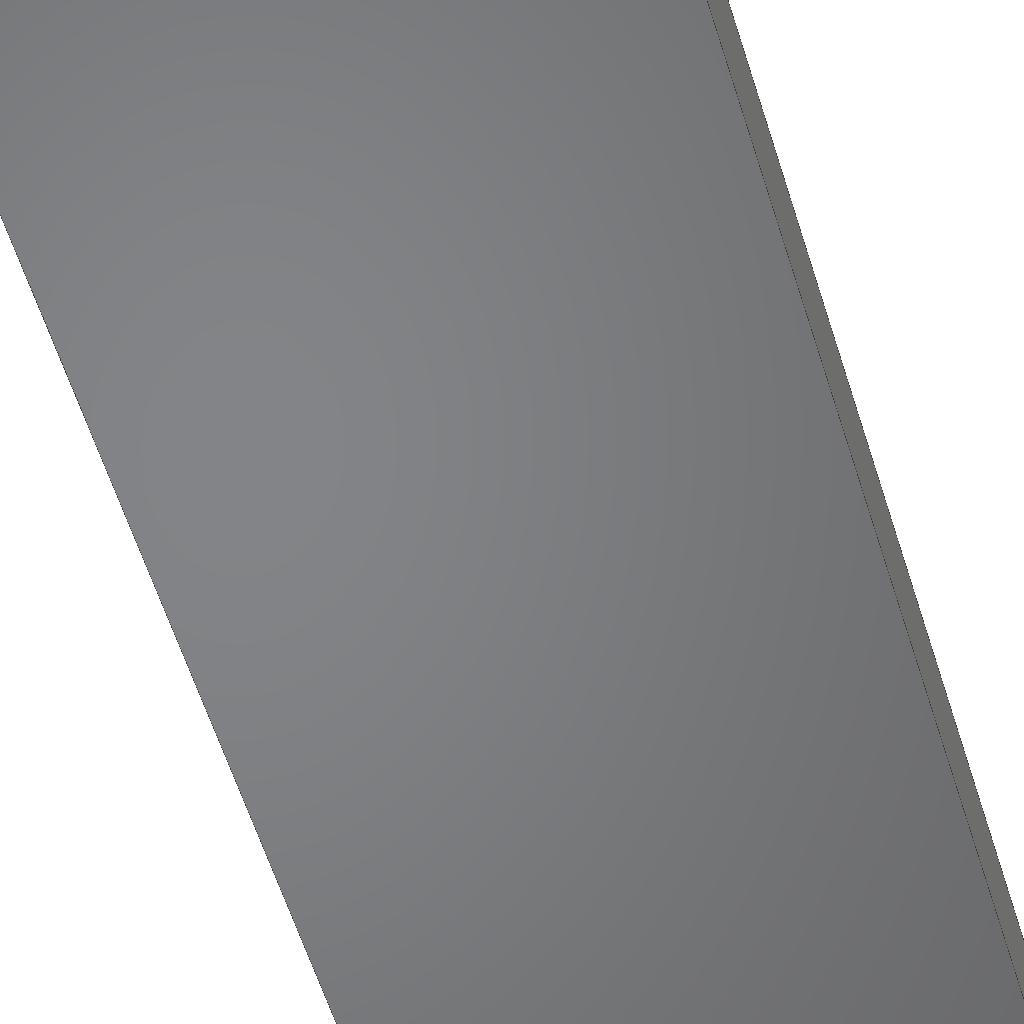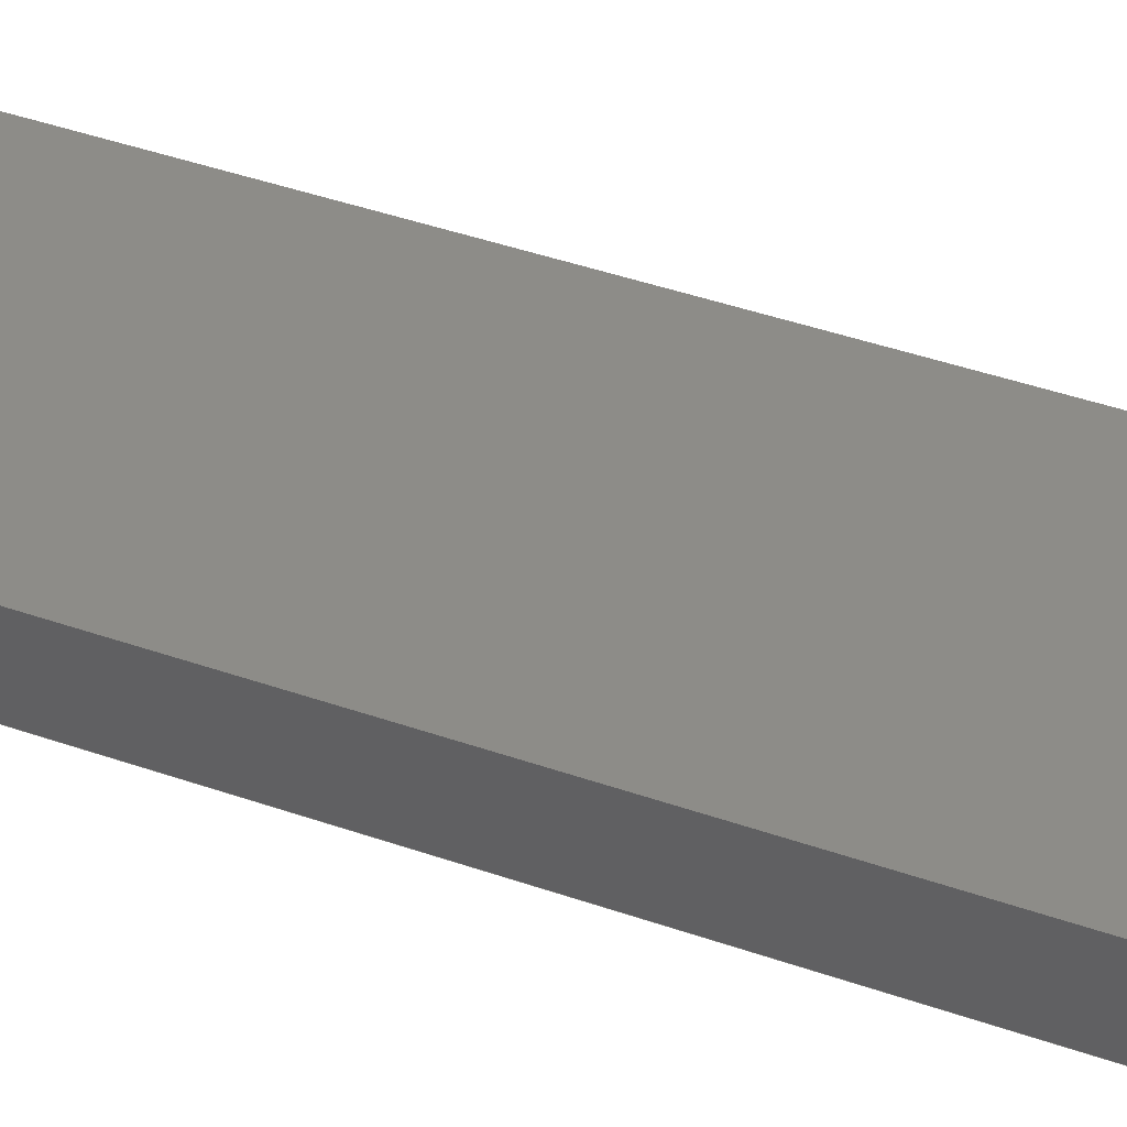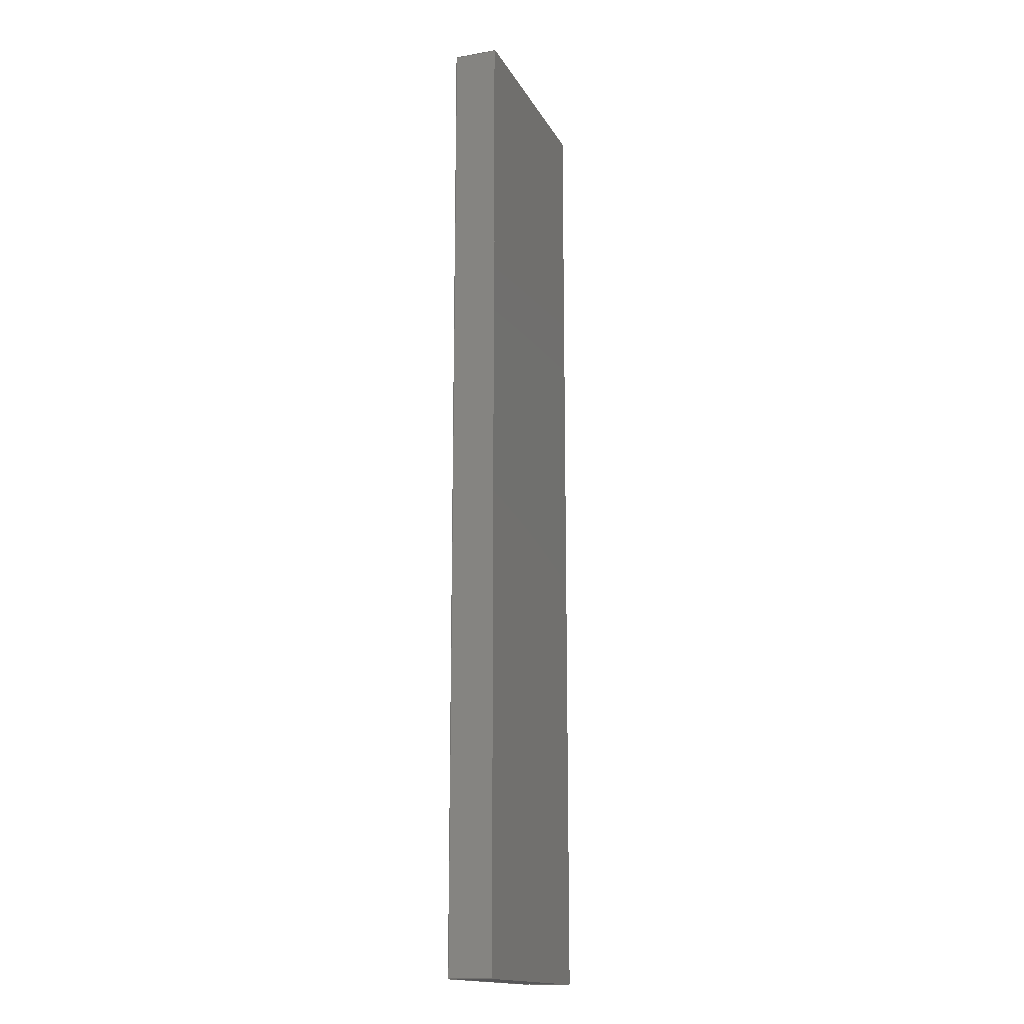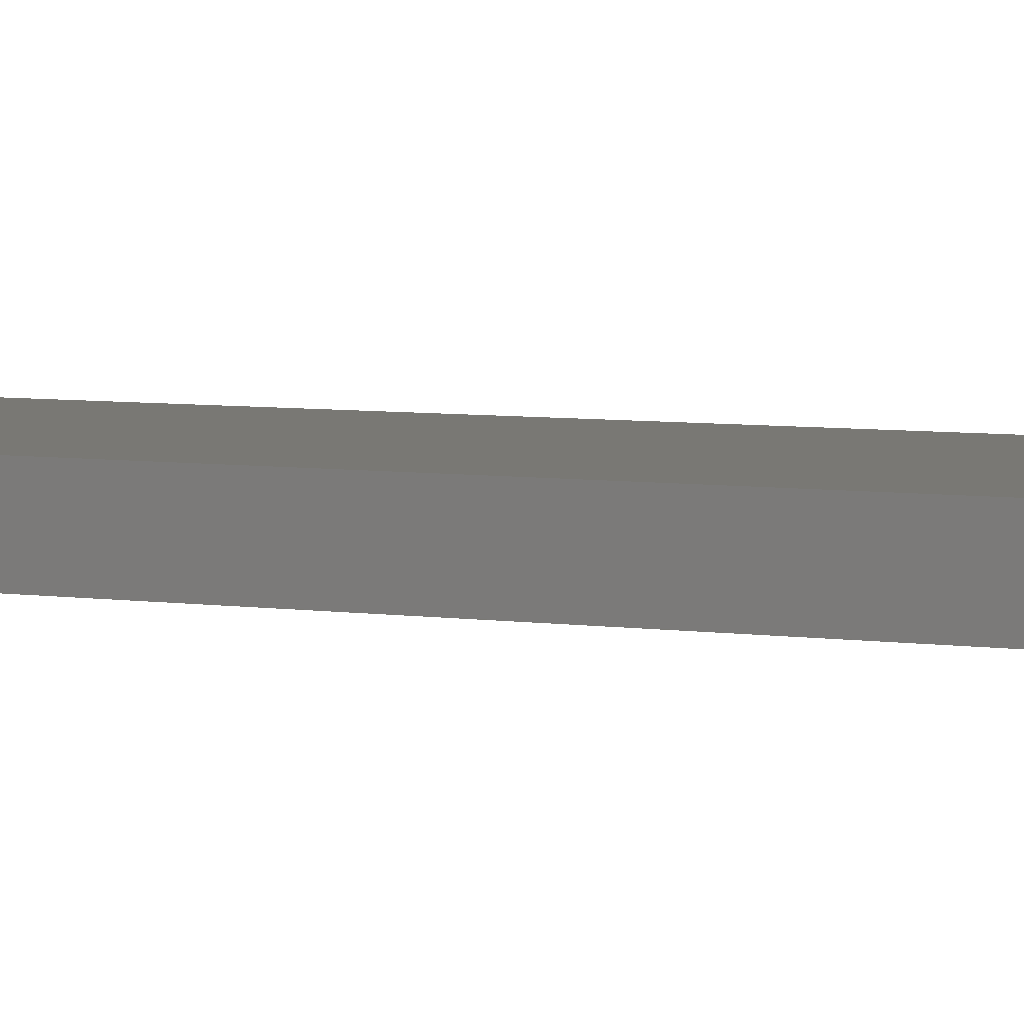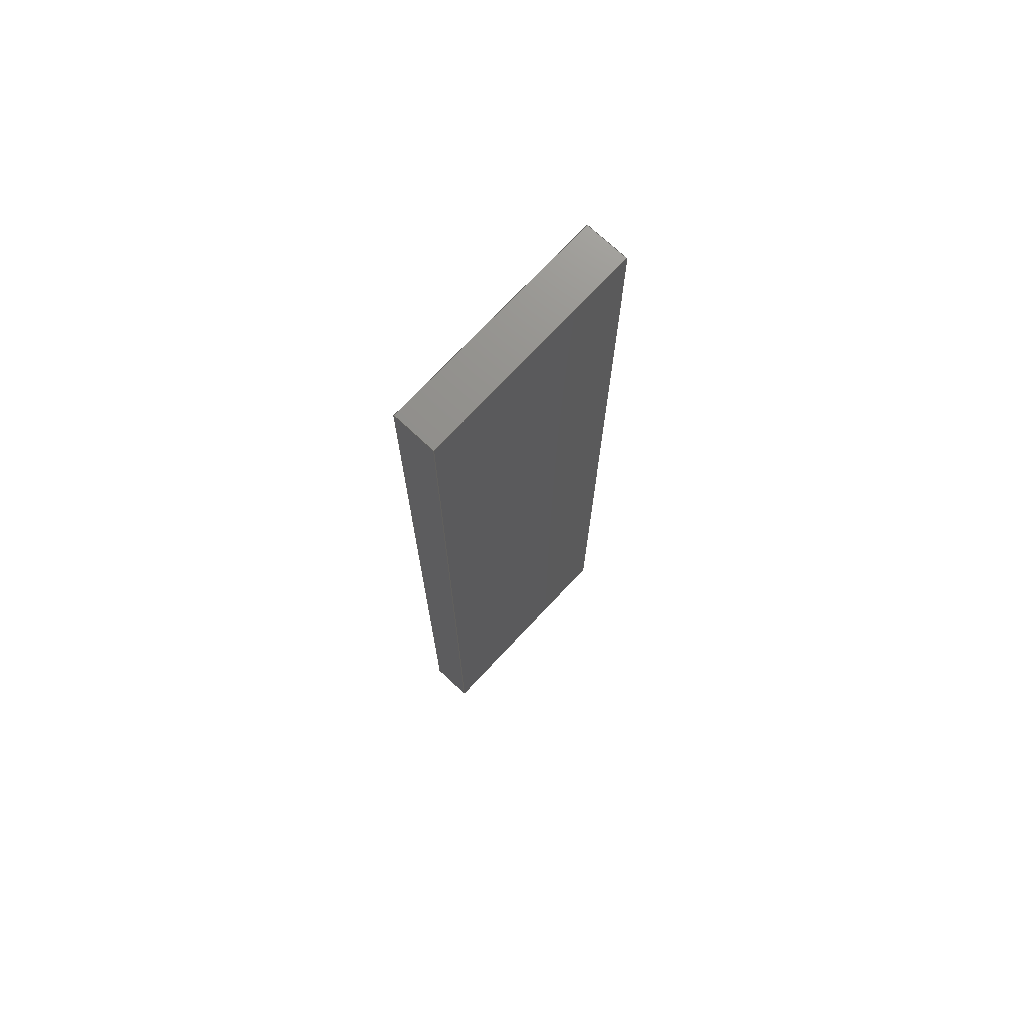
<metadata>
{"format":"step","ext":"step","renderer":"f3d","projection":"perspective","resolution":1024,"background":"white","views":[{"elev":-51.9,"azim":16.0,"up":"+Z"},{"elev":36.5,"azim":-64.5,"up":"+Z"},{"elev":-16.0,"azim":-70.1,"up":"+Y"},{"elev":4.9,"azim":-62.2,"up":"+Z"},{"elev":72.9,"azim":133.1,"up":"+Y"}]}
</metadata>
<code>
ISO-10303-21;
DATA;
#1 = MECHANICAL_DESIGN_GEOMETRIC_PRESENTATION_REPRESENTATION( ' ', ( #7, #8, #9, #10, #11, #12 ), #6 );
#2 = PRODUCT_DEFINITION_CONTEXT( '', #13, 'design' );
#3 = APPLICATION_PROTOCOL_DEFINITION( 'international standard', 'automotive_design', 2001, #13 );
#4 = PRODUCT_CATEGORY_RELATIONSHIP( 'NONE', 'NONE', #14, #15 );
#5 = SHAPE_DEFINITION_REPRESENTATION( #16, #17 );
#6 =  ( GEOMETRIC_REPRESENTATION_CONTEXT( 3 )GLOBAL_UNCERTAINTY_ASSIGNED_CONTEXT( ( #18 ) )GLOBAL_UNIT_ASSIGNED_CONTEXT( ( #19, #20, #21 ) )REPRESENTATION_CONTEXT( 'NONE', 'WORKSPACE' ) );
#7 = STYLED_ITEM( '', ( #22 ), #23 );
#8 = STYLED_ITEM( '', ( #24 ), #25 );
#9 = STYLED_ITEM( '', ( #26 ), #27 );
#10 = STYLED_ITEM( '', ( #28 ), #29 );
#11 = STYLED_ITEM( '', ( #30 ), #31 );
#12 = STYLED_ITEM( '', ( #32 ), #33 );
#13 = APPLICATION_CONTEXT( 'core data for automotive mechanical design processes' );
#14 = PRODUCT_CATEGORY( 'part', 'NONE' );
#15 = PRODUCT_RELATED_PRODUCT_CATEGORY( 'detail', ' ', ( #34 ) );
#16 = PRODUCT_DEFINITION_SHAPE( 'NONE', 'NONE', #35 );
#17 = ADVANCED_BREP_SHAPE_REPRESENTATION( 'Part 1', ( #36, #37 ), #6 );
#18 = UNCERTAINTY_MEASURE_WITH_UNIT( LENGTH_MEASURE( 1e-17 ), #19, '', '' );
#19 =  ( CONVERSION_BASED_UNIT( 'METRE', #38 )LENGTH_UNIT(  )NAMED_UNIT( #39 ) );
#20 =  ( NAMED_UNIT( #40 )PLANE_ANGLE_UNIT(  )SI_UNIT( $, .RADIAN. ) );
#21 =  ( NAMED_UNIT( #40 )SI_UNIT( $, .STERADIAN. )SOLID_ANGLE_UNIT(  ) );
#22 = PRESENTATION_STYLE_ASSIGNMENT( ( #41 ) );
#23 = ADVANCED_FACE( '', ( #42 ), #43, .T. );
#24 = PRESENTATION_STYLE_ASSIGNMENT( ( #44 ) );
#25 = ADVANCED_FACE( '', ( #45 ), #46, .F. );
#26 = PRESENTATION_STYLE_ASSIGNMENT( ( #47 ) );
#27 = ADVANCED_FACE( '', ( #48 ), #49, .F. );
#28 = PRESENTATION_STYLE_ASSIGNMENT( ( #50 ) );
#29 = ADVANCED_FACE( '', ( #51 ), #52, .T. );
#30 = PRESENTATION_STYLE_ASSIGNMENT( ( #53 ) );
#31 = ADVANCED_FACE( '', ( #54 ), #55, .F. );
#32 = PRESENTATION_STYLE_ASSIGNMENT( ( #56 ) );
#33 = ADVANCED_FACE( '', ( #57 ), #58, .T. );
#34 = PRODUCT( 'Part 1', 'Part 1', 'PART-Part 1-DESC', ( #59 ) );
#35 = PRODUCT_DEFINITION( 'NONE', 'NONE', #60, #2 );
#36 = MANIFOLD_SOLID_BREP( 'Part 1', #61 );
#37 = AXIS2_PLACEMENT_3D( '', #62, #63, #64 );
#38 = LENGTH_MEASURE_WITH_UNIT( LENGTH_MEASURE( 1 ), #65 );
#39 = DIMENSIONAL_EXPONENTS( 1, 0, 0, 0, 0, 0, 0 );
#40 = DIMENSIONAL_EXPONENTS( 0, 0, 0, 0, 0, 0, 0 );
#41 = SURFACE_STYLE_USAGE( .BOTH., #66 );
#42 = FACE_OUTER_BOUND( '', #67, .T. );
#43 = PLANE( '', #68 );
#44 = SURFACE_STYLE_USAGE( .BOTH., #69 );
#45 = FACE_OUTER_BOUND( '', #70, .T. );
#46 = PLANE( '', #71 );
#47 = SURFACE_STYLE_USAGE( .BOTH., #72 );
#48 = FACE_OUTER_BOUND( '', #73, .T. );
#49 = PLANE( '', #74 );
#50 = SURFACE_STYLE_USAGE( .BOTH., #75 );
#51 = FACE_OUTER_BOUND( '', #76, .T. );
#52 = PLANE( '', #77 );
#53 = SURFACE_STYLE_USAGE( .BOTH., #78 );
#54 = FACE_OUTER_BOUND( '', #79, .T. );
#55 = PLANE( '', #80 );
#56 = SURFACE_STYLE_USAGE( .BOTH., #81 );
#57 = FACE_OUTER_BOUND( '', #82, .T. );
#58 = PLANE( '', #83 );
#59 = PRODUCT_CONTEXT( '', #13, 'mechanical' );
#60 = PRODUCT_DEFINITION_FORMATION_WITH_SPECIFIED_SOURCE( ' ', 'NONE', #34, .NOT_KNOWN. );
#61 = CLOSED_SHELL( '', ( #29, #33, #23, #31, #27, #25 ) );
#62 = CARTESIAN_POINT( '', ( 0, 0, 0 ) );
#63 = DIRECTION( '', ( 0, 0, 1 ) );
#64 = DIRECTION( '', ( 1, 0, 0 ) );
#65 =  ( LENGTH_UNIT(  )NAMED_UNIT( #39 )SI_UNIT( $, .METRE. ) );
#66 = SURFACE_SIDE_STYLE( '', ( #84 ) );
#67 = EDGE_LOOP( '', ( #85, #86, #87, #88 ) );
#68 = AXIS2_PLACEMENT_3D( '', #89, #90, #91 );
#69 = SURFACE_SIDE_STYLE( '', ( #92 ) );
#70 = EDGE_LOOP( '', ( #93, #94, #95, #96 ) );
#71 = AXIS2_PLACEMENT_3D( '', #97, #98, #99 );
#72 = SURFACE_SIDE_STYLE( '', ( #100 ) );
#73 = EDGE_LOOP( '', ( #101, #102, #103, #104 ) );
#74 = AXIS2_PLACEMENT_3D( '', #105, #106, #107 );
#75 = SURFACE_SIDE_STYLE( '', ( #108 ) );
#76 = EDGE_LOOP( '', ( #109, #110, #111, #112 ) );
#77 = AXIS2_PLACEMENT_3D( '', #113, #114, #115 );
#78 = SURFACE_SIDE_STYLE( '', ( #116 ) );
#79 = EDGE_LOOP( '', ( #117, #118, #119, #120 ) );
#80 = AXIS2_PLACEMENT_3D( '', #121, #122, #123 );
#81 = SURFACE_SIDE_STYLE( '', ( #124 ) );
#82 = EDGE_LOOP( '', ( #125, #126, #127, #128 ) );
#83 = AXIS2_PLACEMENT_3D( '', #129, #130, #131 );
#84 = SURFACE_STYLE_FILL_AREA( #132 );
#85 = ORIENTED_EDGE( '', *, *, #133, .F. );
#86 = ORIENTED_EDGE( '', *, *, #134, .F. );
#87 = ORIENTED_EDGE( '', *, *, #135, .T. );
#88 = ORIENTED_EDGE( '', *, *, #136, .T. );
#89 = CARTESIAN_POINT( '', ( 0.13, 1.982e-16, 0.05 ) );
#90 = DIRECTION( '', ( 1, -1.837e-16, 0 ) );
#91 = DIRECTION( '', ( 1.837e-16, 1, 0 ) );
#92 = SURFACE_STYLE_FILL_AREA( #137 );
#93 = ORIENTED_EDGE( '', *, *, #138, .F. );
#94 = ORIENTED_EDGE( '', *, *, #139, .T. );
#95 = ORIENTED_EDGE( '', *, *, #133, .T. );
#96 = ORIENTED_EDGE( '', *, *, #140, .F. );
#97 = CARTESIAN_POINT( '', ( 0, 0, 0 ) );
#98 = DIRECTION( '', ( 0, 0, 1 ) );
#99 = DIRECTION( '', ( 1, 0, 0 ) );
#100 = SURFACE_STYLE_FILL_AREA( #141 );
#101 = ORIENTED_EDGE( '', *, *, #140, .T. );
#102 = ORIENTED_EDGE( '', *, *, #136, .F. );
#103 = ORIENTED_EDGE( '', *, *, #142, .F. );
#104 = ORIENTED_EDGE( '', *, *, #143, .T. );
#105 = CARTESIAN_POINT( '', ( 0, -0.55, 0.05 ) );
#106 = DIRECTION( '', ( 0, 1, 0 ) );
#107 = DIRECTION( '', ( 0, 0, 1 ) );
#108 = SURFACE_STYLE_FILL_AREA( #144 );
#109 = ORIENTED_EDGE( '', *, *, #139, .F. );
#110 = ORIENTED_EDGE( '', *, *, #145, .F. );
#111 = ORIENTED_EDGE( '', *, *, #146, .T. );
#112 = ORIENTED_EDGE( '', *, *, #134, .T. );
#113 = CARTESIAN_POINT( '', ( -0.07413, 0.55, 0.05 ) );
#114 = DIRECTION( '', ( 0, 1, 0 ) );
#115 = DIRECTION( '', ( 0, 0, 1 ) );
#116 = SURFACE_STYLE_FILL_AREA( #147 );
#117 = ORIENTED_EDGE( '', *, *, #138, .T. );
#118 = ORIENTED_EDGE( '', *, *, #143, .F. );
#119 = ORIENTED_EDGE( '', *, *, #148, .F. );
#120 = ORIENTED_EDGE( '', *, *, #145, .T. );
#121 = CARTESIAN_POINT( '', ( -0.13, -1.982e-16, 0.05 ) );
#122 = DIRECTION( '', ( 1, -1.837e-16, 0 ) );
#123 = DIRECTION( '', ( 1.837e-16, 1, 0 ) );
#124 = SURFACE_STYLE_FILL_AREA( #149 );
#125 = ORIENTED_EDGE( '', *, *, #148, .T. );
#126 = ORIENTED_EDGE( '', *, *, #142, .T. );
#127 = ORIENTED_EDGE( '', *, *, #135, .F. );
#128 = ORIENTED_EDGE( '', *, *, #146, .F. );
#129 = CARTESIAN_POINT( '', ( 0, 0, 0.05 ) );
#130 = DIRECTION( '', ( 0, 0, 1 ) );
#131 = DIRECTION( '', ( 1, 0, 0 ) );
#132 = FILL_AREA_STYLE( '', ( #150 ) );
#133 = EDGE_CURVE( '', #151, #152, #153, .T. );
#134 = EDGE_CURVE( '', #154, #151, #155, .T. );
#135 = EDGE_CURVE( '', #154, #156, #157, .T. );
#136 = EDGE_CURVE( '', #156, #152, #158, .T. );
#137 = FILL_AREA_STYLE( '', ( #159 ) );
#138 = EDGE_CURVE( '', #160, #161, #162, .T. );
#139 = EDGE_CURVE( '', #160, #151, #163, .T. );
#140 = EDGE_CURVE( '', #161, #152, #164, .T. );
#141 = FILL_AREA_STYLE( '', ( #165 ) );
#142 = EDGE_CURVE( '', #166, #156, #167, .T. );
#143 = EDGE_CURVE( '', #166, #161, #168, .T. );
#144 = FILL_AREA_STYLE( '', ( #169 ) );
#145 = EDGE_CURVE( '', #170, #160, #171, .T. );
#146 = EDGE_CURVE( '', #170, #154, #172, .T. );
#147 = FILL_AREA_STYLE( '', ( #173 ) );
#148 = EDGE_CURVE( '', #170, #166, #174, .T. );
#149 = FILL_AREA_STYLE( '', ( #175 ) );
#150 = FILL_AREA_STYLE_COLOUR( '', #176 );
#151 = VERTEX_POINT( '', #177 );
#152 = VERTEX_POINT( '', #178 );
#153 = LINE( '', #179, #180 );
#154 = VERTEX_POINT( '', #181 );
#155 = LINE( '', #182, #183 );
#156 = VERTEX_POINT( '', #184 );
#157 = LINE( '', #185, #186 );
#158 = LINE( '', #187, #188 );
#159 = FILL_AREA_STYLE_COLOUR( '', #189 );
#160 = VERTEX_POINT( '', #190 );
#161 = VERTEX_POINT( '', #191 );
#162 = LINE( '', #192, #193 );
#163 = LINE( '', #194, #195 );
#164 = LINE( '', #196, #197 );
#165 = FILL_AREA_STYLE_COLOUR( '', #198 );
#166 = VERTEX_POINT( '', #199 );
#167 = LINE( '', #200, #201 );
#168 = LINE( '', #202, #203 );
#169 = FILL_AREA_STYLE_COLOUR( '', #204 );
#170 = VERTEX_POINT( '', #205 );
#171 = LINE( '', #206, #207 );
#172 = LINE( '', #208, #209 );
#173 = FILL_AREA_STYLE_COLOUR( '', #210 );
#174 = LINE( '', #211, #212 );
#175 = FILL_AREA_STYLE_COLOUR( '', #213 );
#176 = COLOUR_RGB( '', 0.6039, 0.6471, 0.6863 );
#177 = CARTESIAN_POINT( '', ( 0.13, 0.55, 0 ) );
#178 = CARTESIAN_POINT( '', ( 0.13, -0.55, 0 ) );
#179 = CARTESIAN_POINT( '', ( 0.13, 1.982e-16, 0 ) );
#180 = VECTOR( '', #214, 1 );
#181 = CARTESIAN_POINT( '', ( 0.13, 0.55, 0.05 ) );
#182 = CARTESIAN_POINT( '', ( 0.13, 0.55, 0.05 ) );
#183 = VECTOR( '', #215, 1 );
#184 = CARTESIAN_POINT( '', ( 0.13, -0.55, 0.05 ) );
#185 = CARTESIAN_POINT( '', ( 0.13, 1.982e-16, 0.05 ) );
#186 = VECTOR( '', #216, 1 );
#187 = CARTESIAN_POINT( '', ( 0.13, -0.55, 0.05 ) );
#188 = VECTOR( '', #217, 1 );
#189 = COLOUR_RGB( '', 0.6039, 0.6471, 0.6863 );
#190 = CARTESIAN_POINT( '', ( -0.13, 0.55, 0 ) );
#191 = CARTESIAN_POINT( '', ( -0.13, -0.55, 0 ) );
#192 = CARTESIAN_POINT( '', ( -0.13, -1.982e-16, 0 ) );
#193 = VECTOR( '', #218, 1 );
#194 = CARTESIAN_POINT( '', ( -0.07413, 0.55, 0 ) );
#195 = VECTOR( '', #219, 1 );
#196 = CARTESIAN_POINT( '', ( 0, -0.55, 0 ) );
#197 = VECTOR( '', #220, 1 );
#198 = COLOUR_RGB( '', 0.6039, 0.6471, 0.6863 );
#199 = CARTESIAN_POINT( '', ( -0.13, -0.55, 0.05 ) );
#200 = CARTESIAN_POINT( '', ( 0, -0.55, 0.05 ) );
#201 = VECTOR( '', #221, 1 );
#202 = CARTESIAN_POINT( '', ( -0.13, -0.55, 0.05 ) );
#203 = VECTOR( '', #222, 1 );
#204 = COLOUR_RGB( '', 0.6039, 0.6471, 0.6863 );
#205 = CARTESIAN_POINT( '', ( -0.13, 0.55, 0.05 ) );
#206 = CARTESIAN_POINT( '', ( -0.13, 0.55, 0.05 ) );
#207 = VECTOR( '', #223, 1 );
#208 = CARTESIAN_POINT( '', ( -0.07413, 0.55, 0.05 ) );
#209 = VECTOR( '', #224, 1 );
#210 = COLOUR_RGB( '', 0.6039, 0.6471, 0.6863 );
#211 = CARTESIAN_POINT( '', ( -0.13, -1.982e-16, 0.05 ) );
#212 = VECTOR( '', #225, 1 );
#213 = COLOUR_RGB( '', 0.6039, 0.6471, 0.6863 );
#214 = DIRECTION( '', ( -1.837e-16, -1, 0 ) );
#215 = DIRECTION( '', ( 0, 0, -1 ) );
#216 = DIRECTION( '', ( -1.837e-16, -1, 0 ) );
#217 = DIRECTION( '', ( 0, 0, -1 ) );
#218 = DIRECTION( '', ( -1.837e-16, -1, 0 ) );
#219 = DIRECTION( '', ( 1, 0, 0 ) );
#220 = DIRECTION( '', ( 1, 0, 0 ) );
#221 = DIRECTION( '', ( 1, 0, 0 ) );
#222 = DIRECTION( '', ( 0, 0, -1 ) );
#223 = DIRECTION( '', ( 0, 0, -1 ) );
#224 = DIRECTION( '', ( 1, 0, 0 ) );
#225 = DIRECTION( '', ( -1.837e-16, -1, 0 ) );
ENDSEC;
END-ISO-10303-21;

</code>
